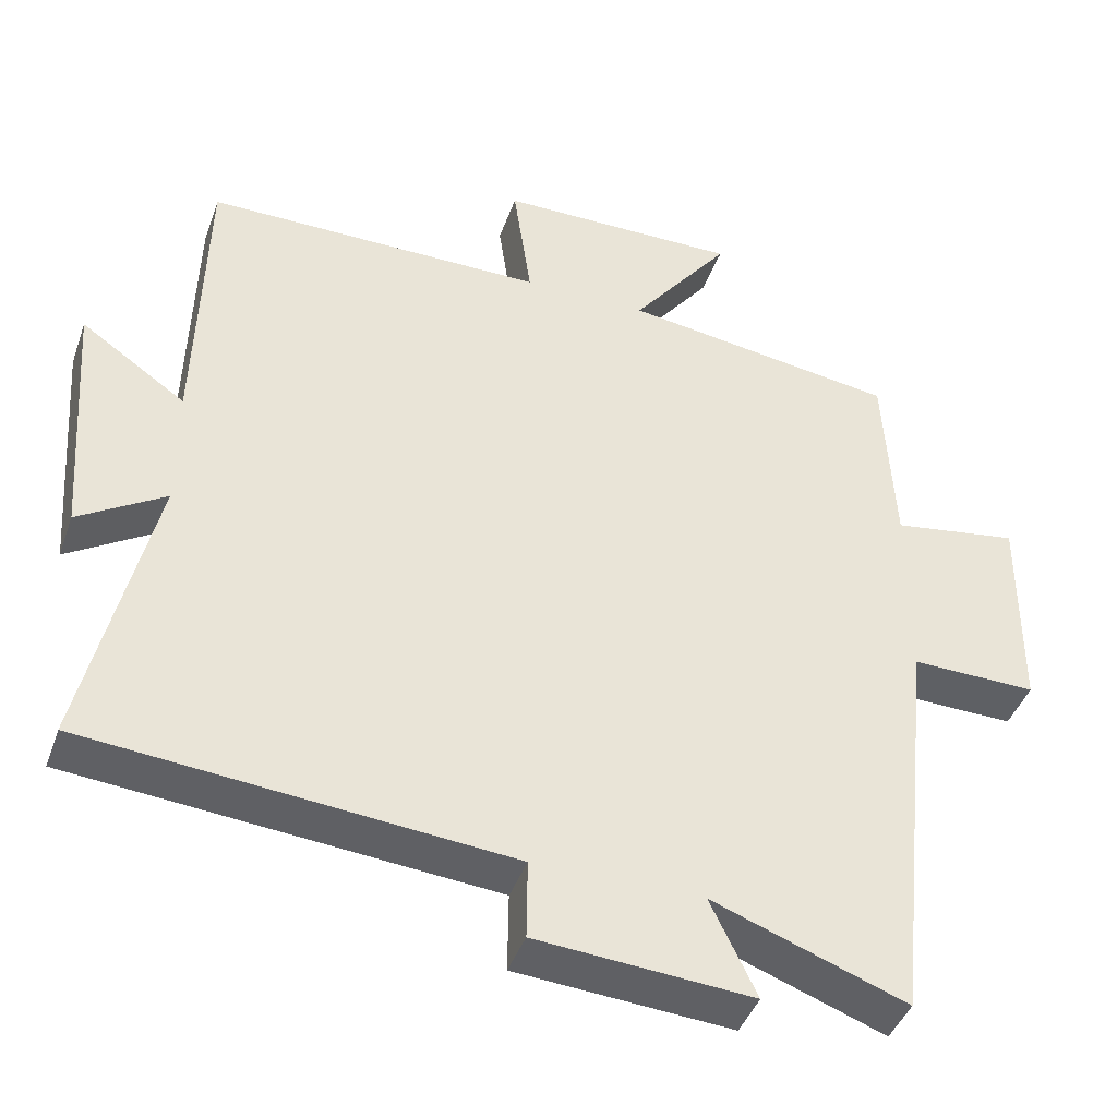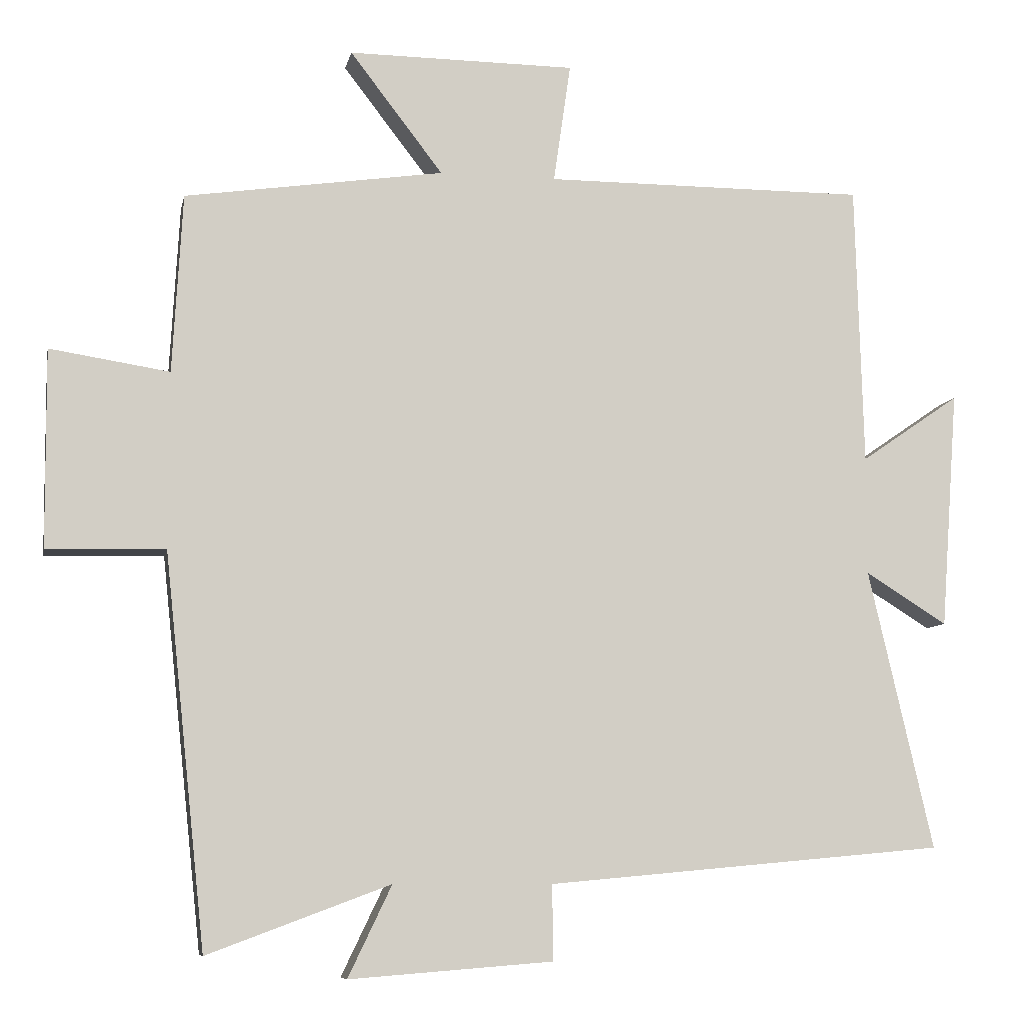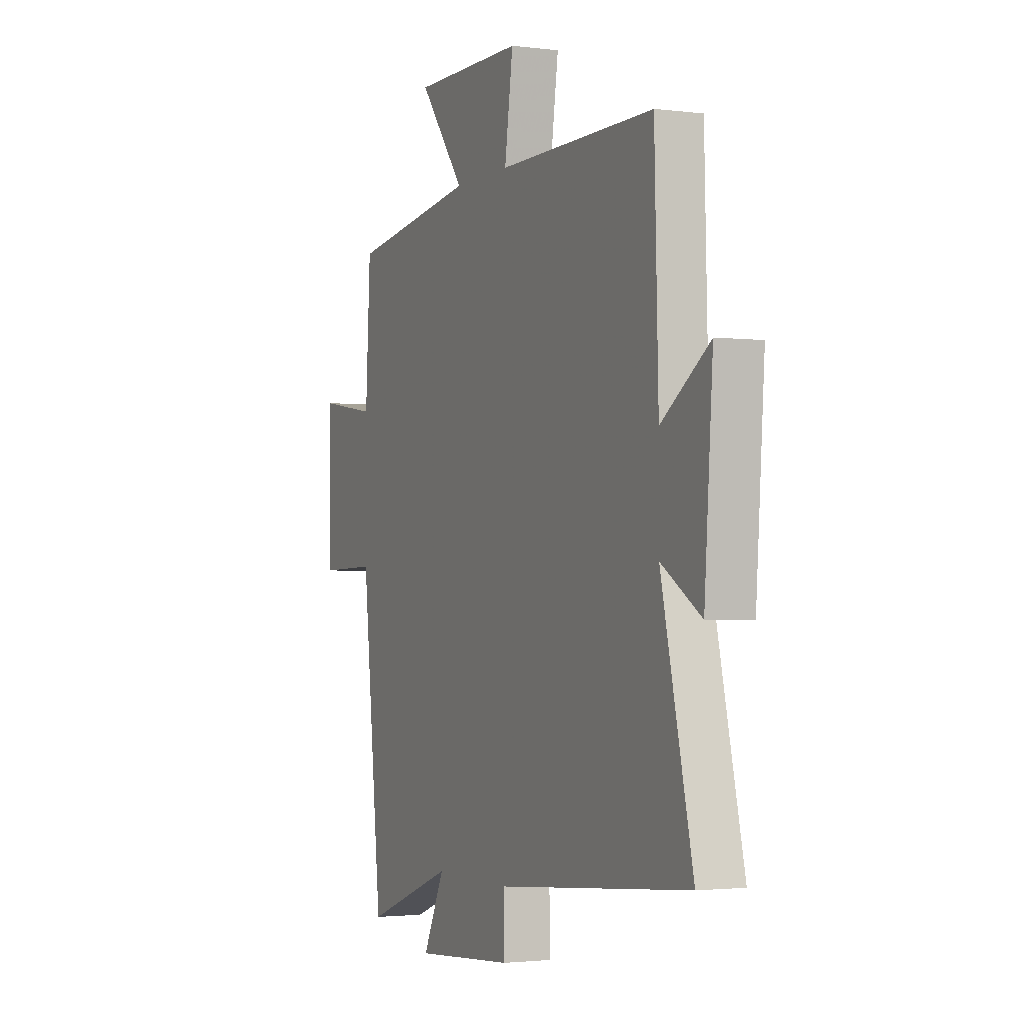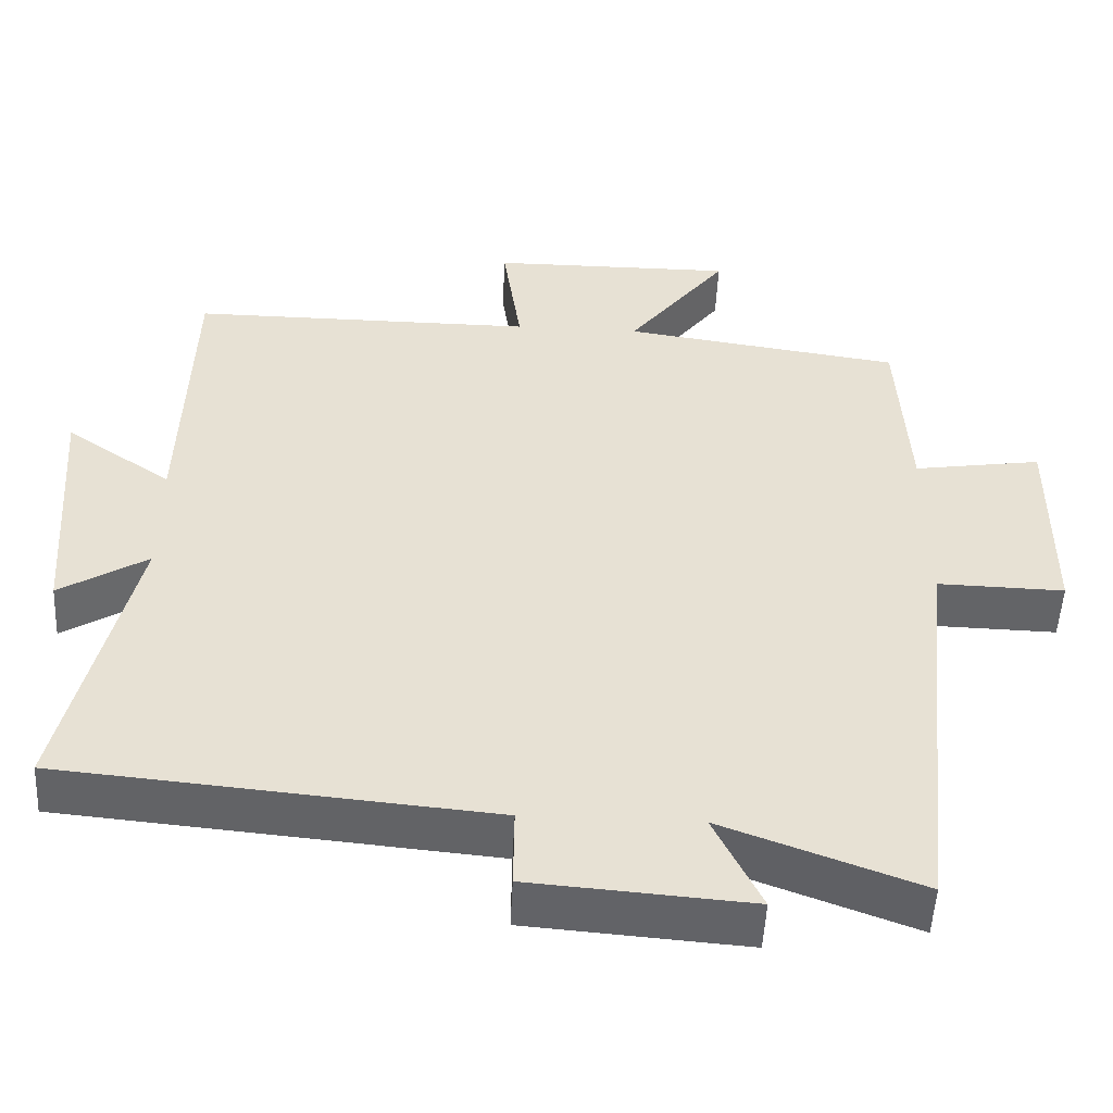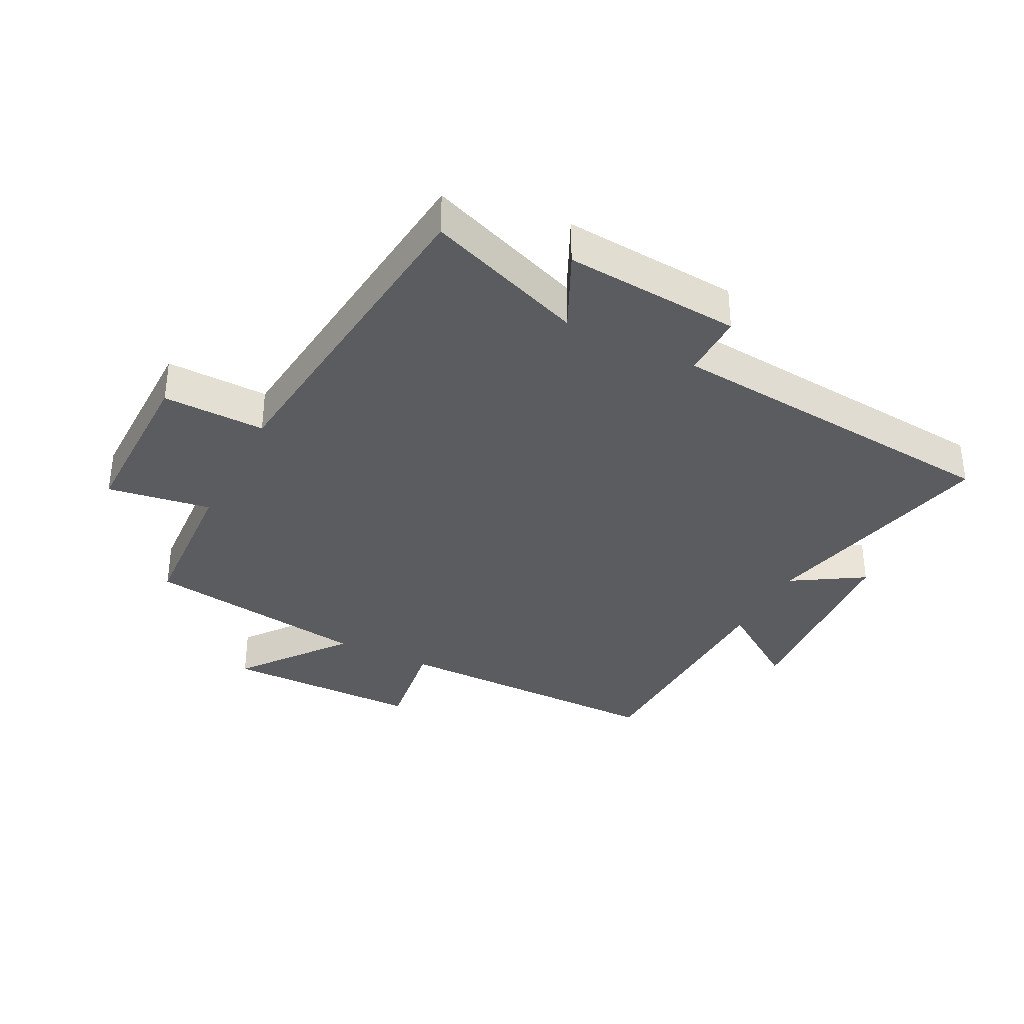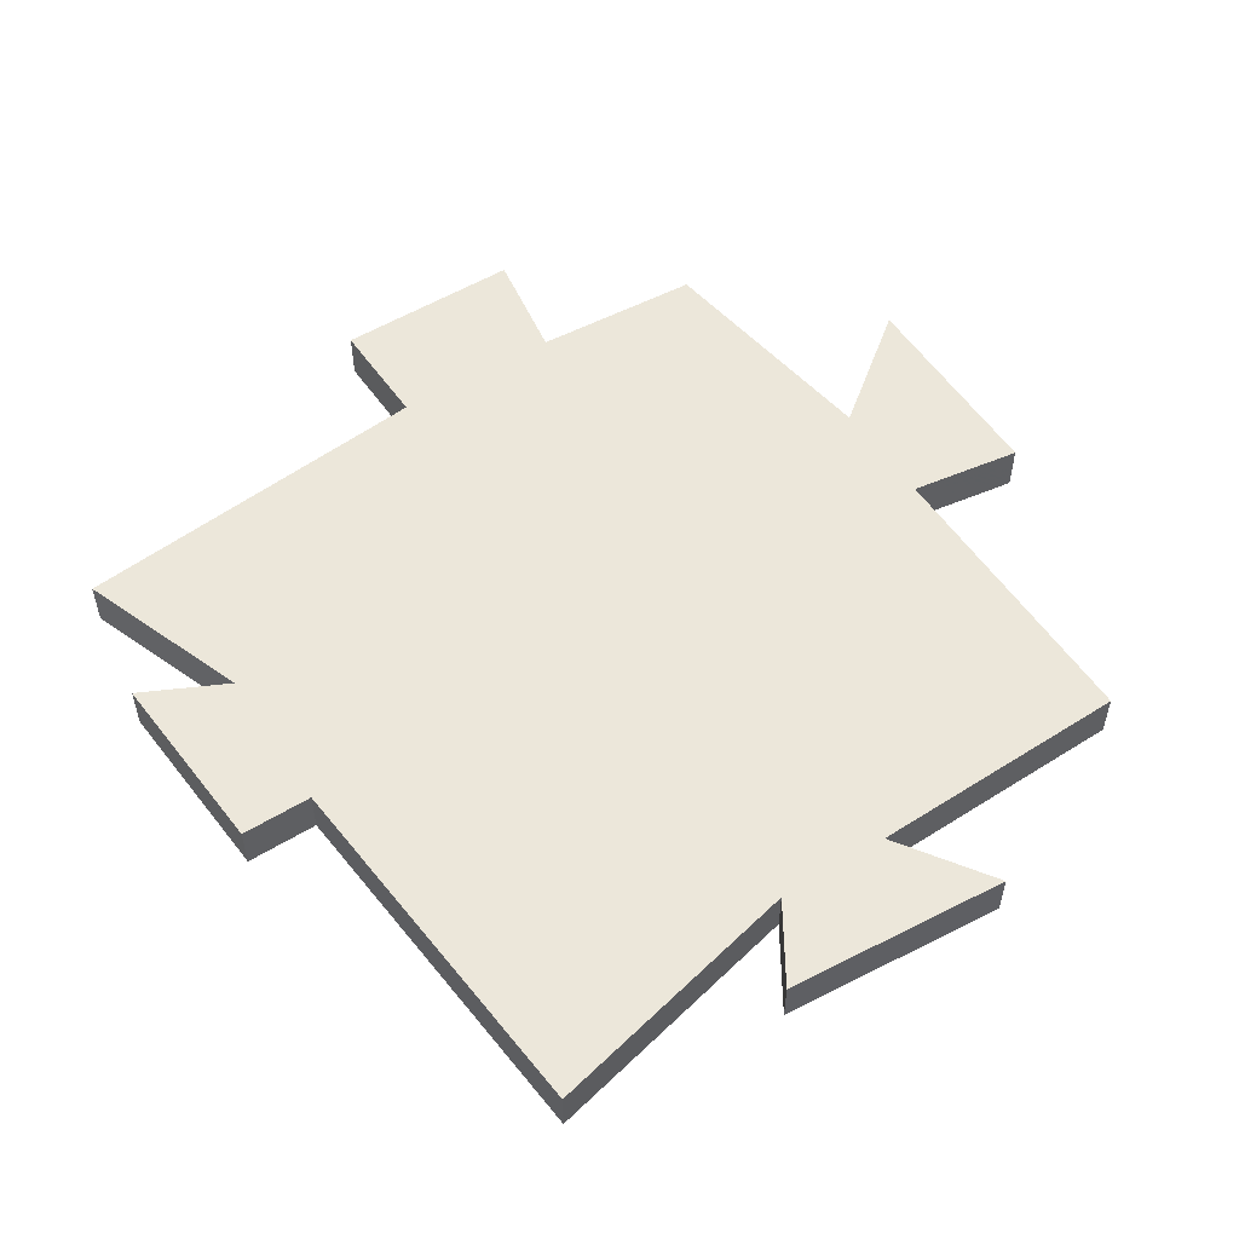
<metadata>
{"format":"obj","ext":"obj","renderer":"f3d","projection":"perspective","resolution":1024,"background":"white","views":[{"elev":-42.5,"azim":-18.9,"up":"+Z"},{"elev":-8.3,"azim":168.8,"up":"+Z"},{"elev":-2.2,"azim":-114.3,"up":"+Z"},{"elev":-51.3,"azim":-2.8,"up":"+Z"},{"elev":-35.1,"azim":153.0,"up":"+Y"},{"elev":53.4,"azim":-122.6,"up":"+Y"}]}
</metadata>
<code>
v 0.442 0.07 -0.595
v 0.187 0.07 -0.5
v 0.248 0.07 -0.627
v -0.036 0.07 -0.605
v -0.035 0.07 -0.5
v -0.59 0.07 -0.449
v -0.5 0.07 -0.058
v -0.614 0.07 -0.129
v -0.638 0.07 0.203
v -0.5 0.07 0.108
v -0.489 0.07 0.501
v -0.04 0.07 0.5
v -0.064 0.07 0.667
v 0.254 0.07 0.669
v 0.124 0.07 0.5
v 0.486 0.07 0.447
v 0.5 0.07 0.197
v 0.667 0.07 0.223
v 0.665 0.07 -0.053
v 0.5 0.07 -0.049
v 0.442 0 -0.595
v 0.187 0 -0.5
v 0.248 0 -0.627
v -0.036 0 -0.605
v -0.035 0 -0.5
v -0.59 0 -0.449
v -0.5 0 -0.058
v -0.614 0 -0.129
v -0.638 0 0.203
v -0.5 0 0.108
v -0.489 0 0.501
v -0.04 0 0.5
v -0.064 0 0.667
v 0.254 0 0.669
v 0.124 0 0.5
v 0.486 0 0.447
v 0.5 0 0.197
v 0.667 0 0.223
v 0.665 0 -0.053
v 0.5 0 -0.049
f 17 18 19 20
f 20 1 2
f 17 20 2
f 16 17 2
f 15 16 2
f 12 13 14 15
f 12 15 2
f 10 11 12 2
f 7 8 9 10
f 7 10 2 3
f 5 6 7
f 5 7 3
f 3 4 5
f 40 39 38 37
f 22 21 40
f 22 40 37
f 22 37 36
f 22 36 35
f 35 34 33 32
f 22 35 32
f 22 32 31 30
f 30 29 28 27
f 23 22 30 27
f 27 26 25
f 23 27 25
f 25 24 23
f 1 21 22 2
f 2 22 23 3
f 3 23 24 4
f 4 24 25 5
f 5 25 26 6
f 6 26 27 7
f 7 27 28 8
f 8 28 29 9
f 9 29 30 10
f 10 30 31 11
f 11 31 32 12
f 12 32 33 13
f 13 33 34 14
f 14 34 35 15
f 15 35 36 16
f 16 36 37 17
f 17 37 38 18
f 18 38 39 19
f 19 39 40 20
f 20 40 21 1

</code>
